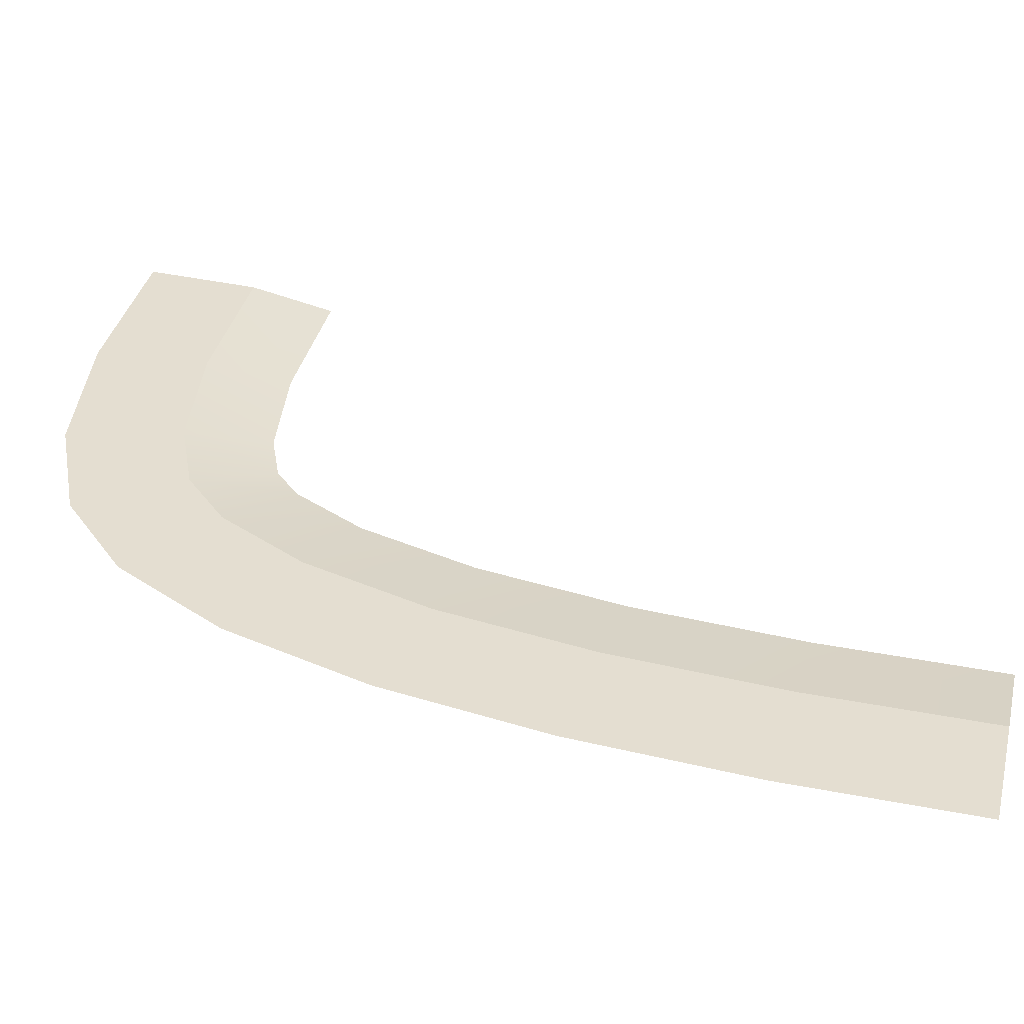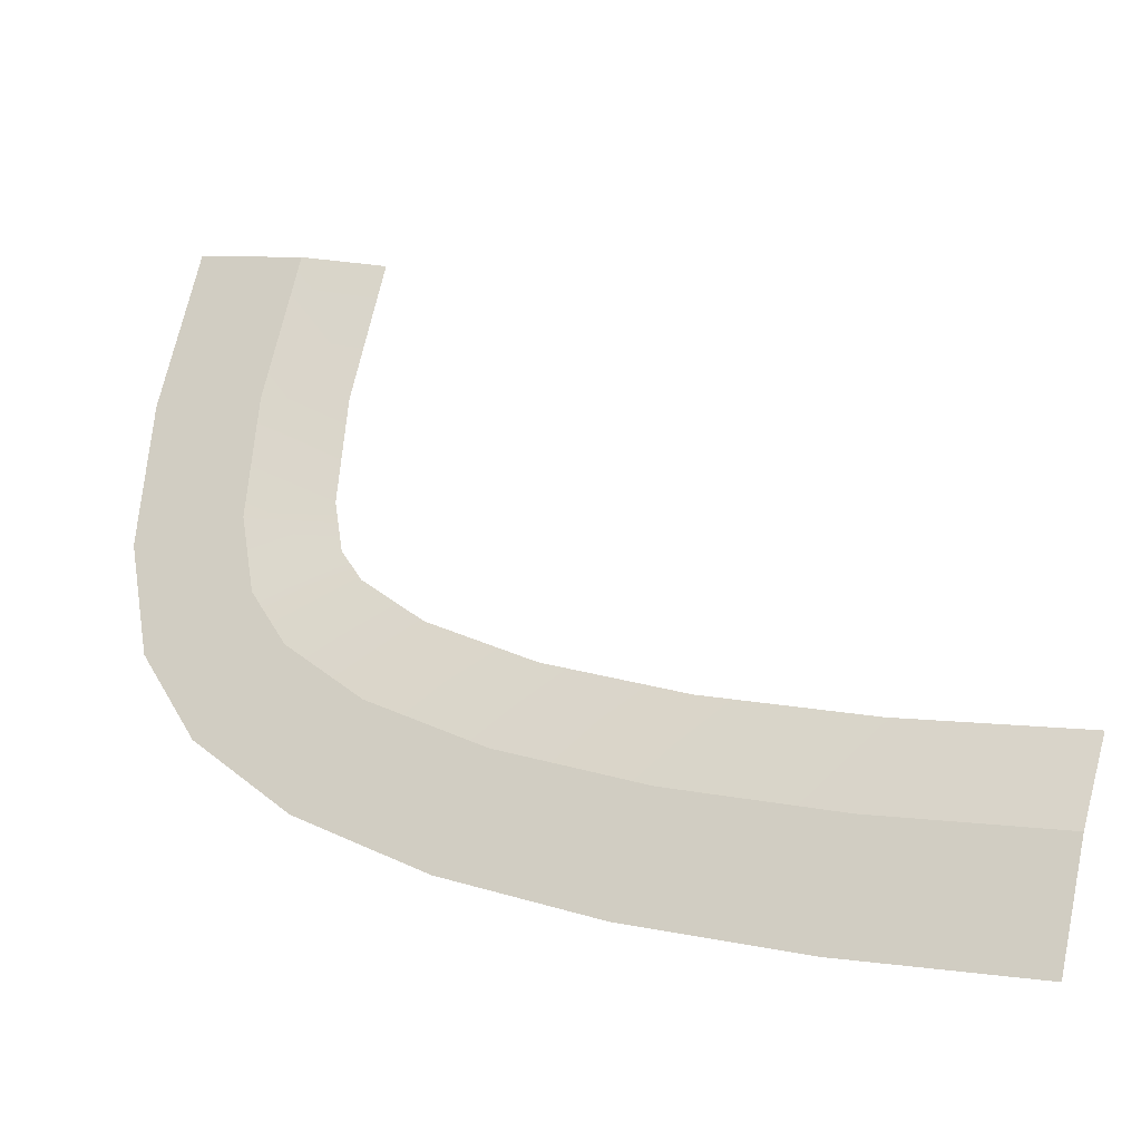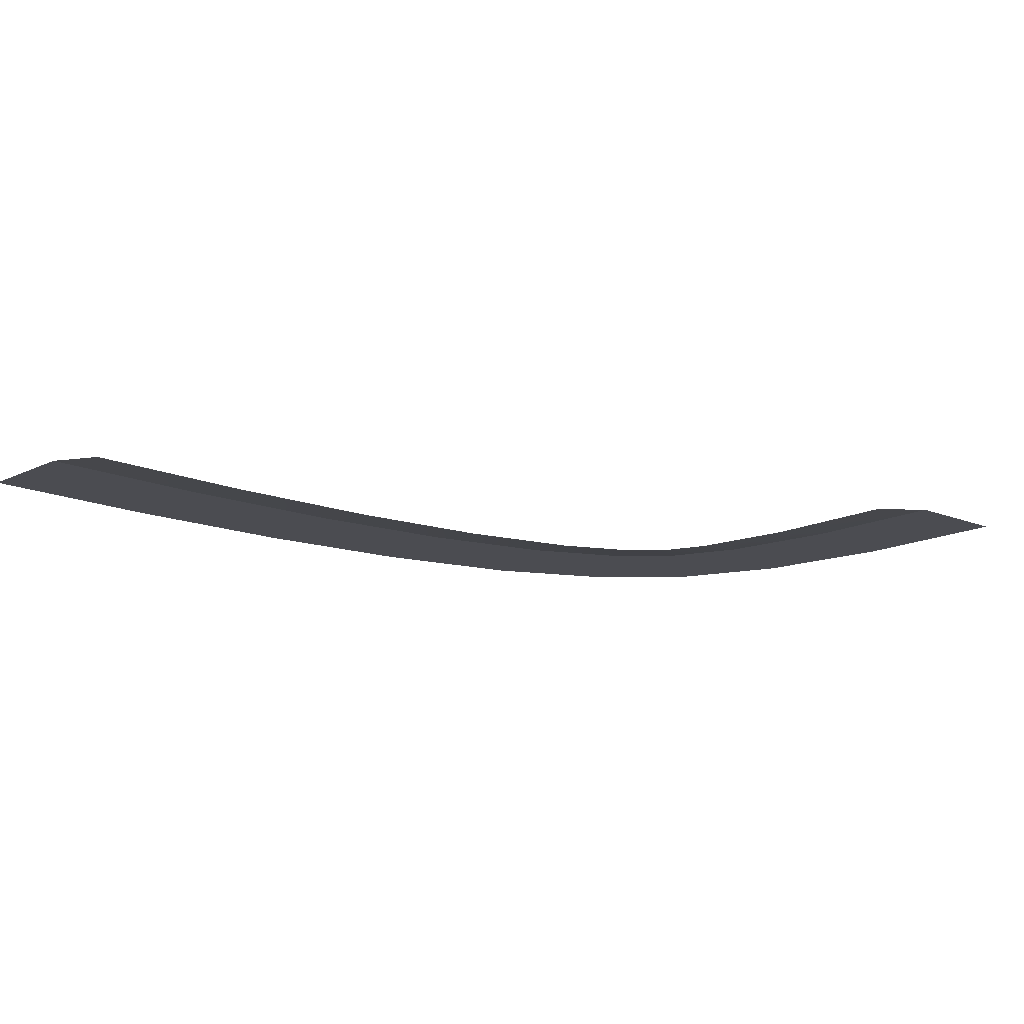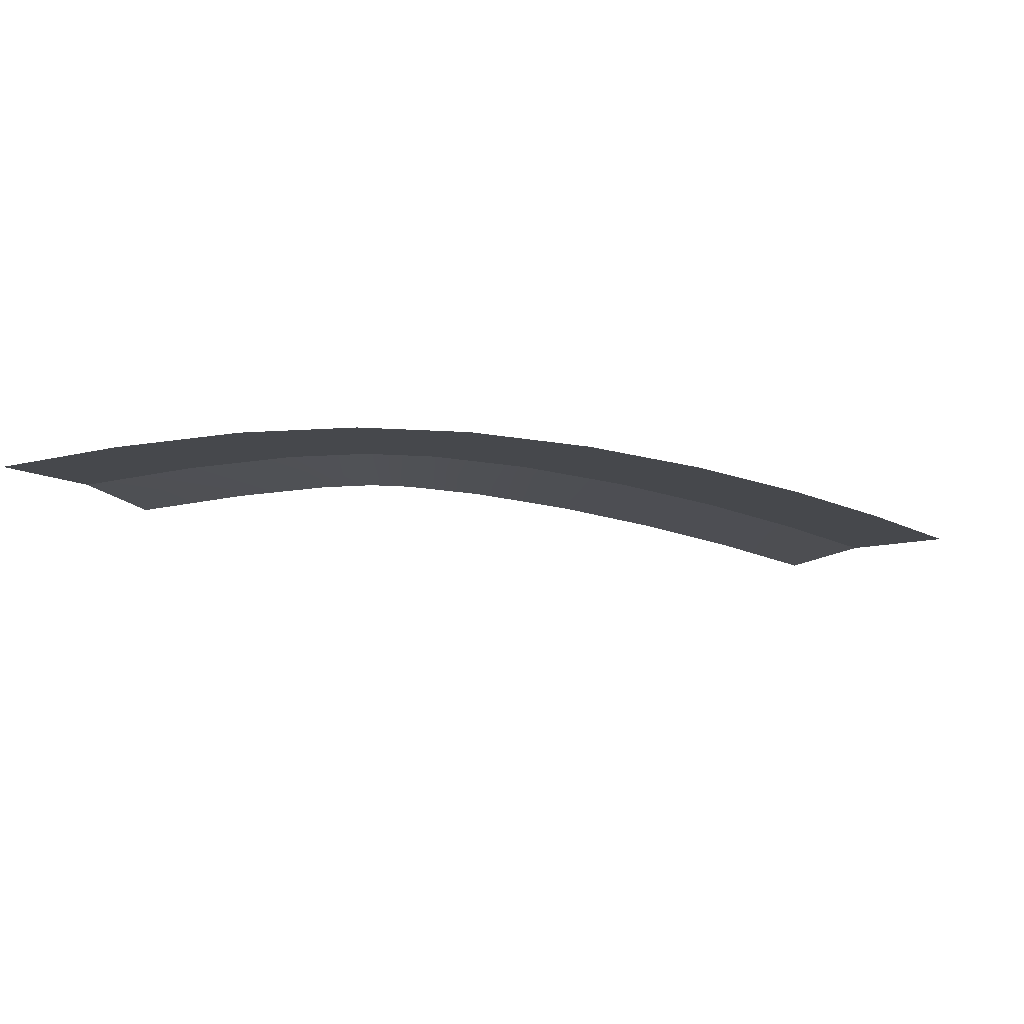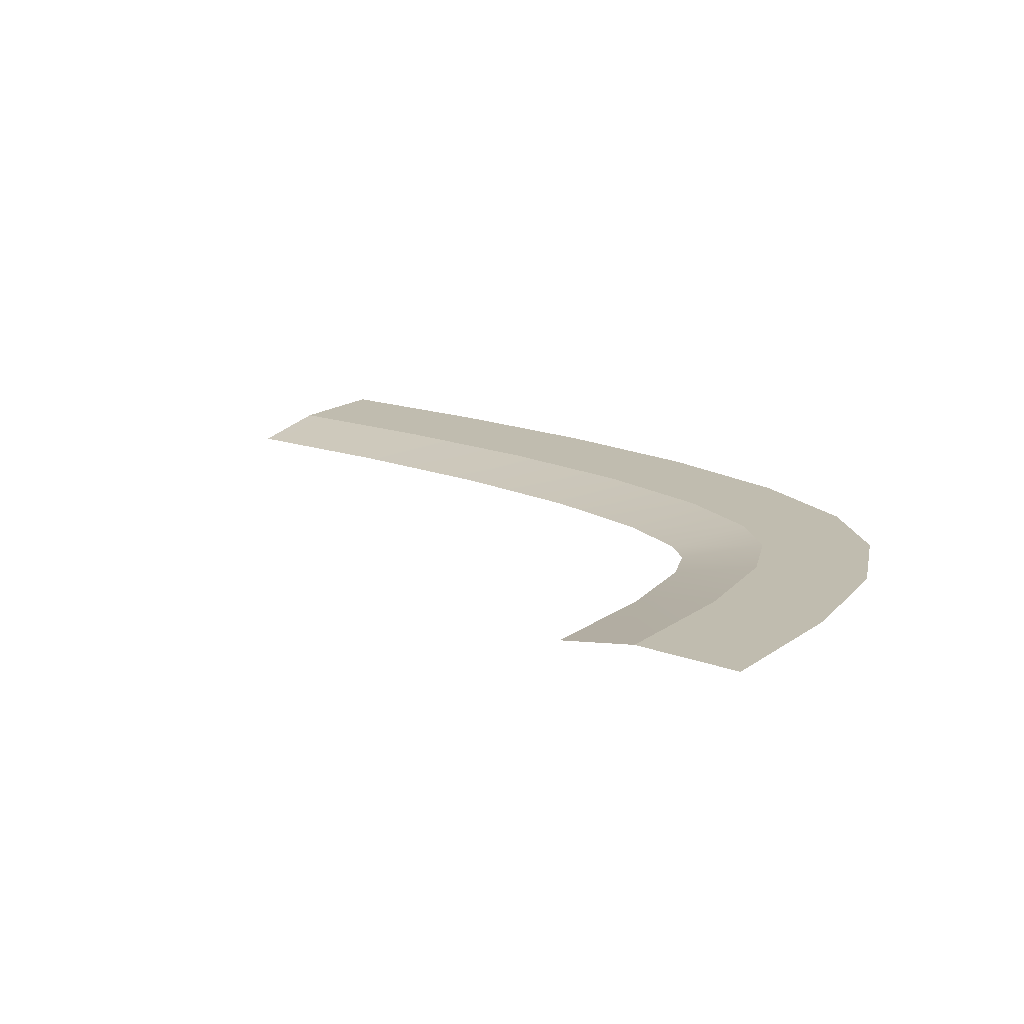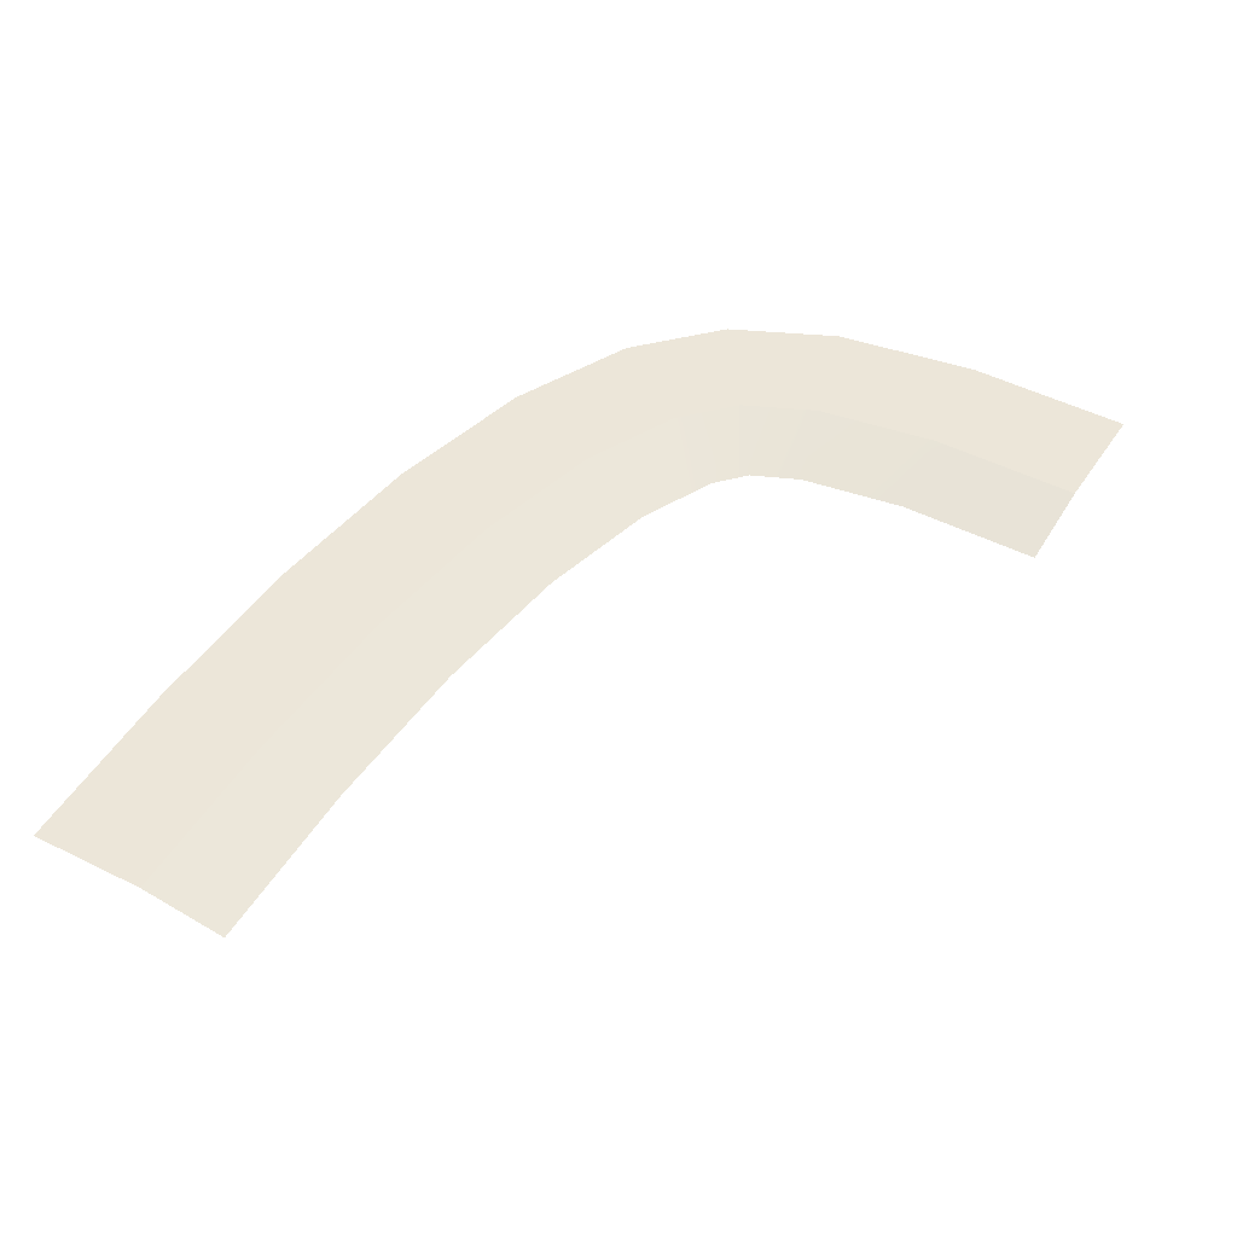
<metadata>
{"format":"obj","ext":"obj","renderer":"f3d","projection":"perspective","resolution":1024,"background":"white","views":[{"elev":-53.5,"azim":-179.8,"up":"+Z"},{"elev":-28.4,"azim":-155.8,"up":"+Z"},{"elev":-15.4,"azim":-57.1,"up":"+Y"},{"elev":-11.1,"azim":110.8,"up":"+Y"},{"elev":16.3,"azim":21.2,"up":"+Y"},{"elev":49.0,"azim":-74.3,"up":"+Y"}]}
</metadata>
<code>
g SCutL2
v -288.6 0.03 408.8
v -288.6 0.03 408.8
v -285.7 0.03 409.6
v -285.7 0.03 409.6
v -290.8 -0.35 408.1
v -290.8 -0.35 408.1
v -288.6 0.03 408.8
v -288.6 0.03 408.8
v -287.7 0.03 404.9
v -287.7 0.03 404.9
v -284.7 0.03 405.4
v -284.7 0.03 405.4
v -289.9 -0.35 404.5
v -289.9 -0.35 404.5
v -287.7 0.03 404.9
v -287.7 0.03 404.9
v -287.4 0.03 401.7
v -287.4 0.03 401.7
v -284.4 0.03 401.6
v -284.4 0.03 401.6
v -289.7 -0.35 401.8
v -289.7 -0.35 401.8
v -287.4 0.03 401.7
v -287.4 0.03 401.7
v -287.8 0.03 399.7
v -287.8 0.03 399.7
v -285 0.03 398.6
v -285 0.03 398.6
v -289.9 -0.35 400.4
v -289.9 -0.35 400.4
v -287.8 0.03 399.7
v -287.8 0.03 399.7
v -288.7 0.03 398.1
v -288.7 0.03 398.1
v -286.5 0.03 396.1
v -286.5 0.03 396.1
v -290.4 -0.35 399.6
v -290.4 -0.35 399.6
v -288.7 0.03 398.1
v -288.7 0.03 398.1
v -290.8 0.03 396.3
v -290.8 0.03 396.3
v -289.1 0.03 393.8
v -289.1 0.03 393.8
v -292.1 -0.35 398.2
v -292.1 -0.35 398.2
v -290.8 0.03 396.3
v -290.8 0.03 396.3
v -293.9 0.03 394.5
v -293.9 0.03 394.5
v -292.6 0.03 391.8
v -292.6 0.03 391.8
v -294.9 -0.35 396.5
v -294.9 -0.35 396.5
v -293.9 0.03 394.5
v -293.9 0.03 394.5
v -297.7 0.03 392.9
v -297.7 0.03 392.9
v -296.7 0.03 390.1
v -296.7 0.03 390.1
v -298.5 -0.35 395.1
v -298.5 -0.35 395.1
v -297.7 0.03 392.9
v -297.7 0.03 392.9
v -302 0.03 391.6
v -302 0.03 391.6
v -301.2 0.03 388.7
v -301.2 0.03 388.7
v -302.6 -0.35 393.7
v -302.6 -0.35 393.7
v -302 0.03 391.6
v -302 0.03 391.6
v -306.6 0.03 390.4
v -306.6 0.03 390.4
v -305.9 0.03 387.5
v -305.9 0.03 387.5
v -307.1 -0.35 392.6
v -307.1 -0.35 392.6
v -306.6 0.03 390.4
v -306.6 0.03 390.4
f 9 1 3
f 11 9 3
f 13 5 7
f 15 13 7
f 17 9 11
f 19 17 11
f 21 13 15
f 23 21 15
f 25 17 19
f 27 25 19
f 29 21 23
f 31 29 23
f 33 25 27
f 35 33 27
f 37 29 31
f 39 37 31
f 41 33 35
f 43 41 35
f 45 37 39
f 47 45 39
f 49 41 43
f 51 49 43
f 53 45 47
f 55 53 47
f 57 49 51
f 59 57 51
f 61 53 55
f 63 61 55
f 65 57 59
f 67 65 59
f 69 61 63
f 71 69 63
f 73 65 67
f 75 73 67
f 77 69 71
f 79 77 71

</code>
